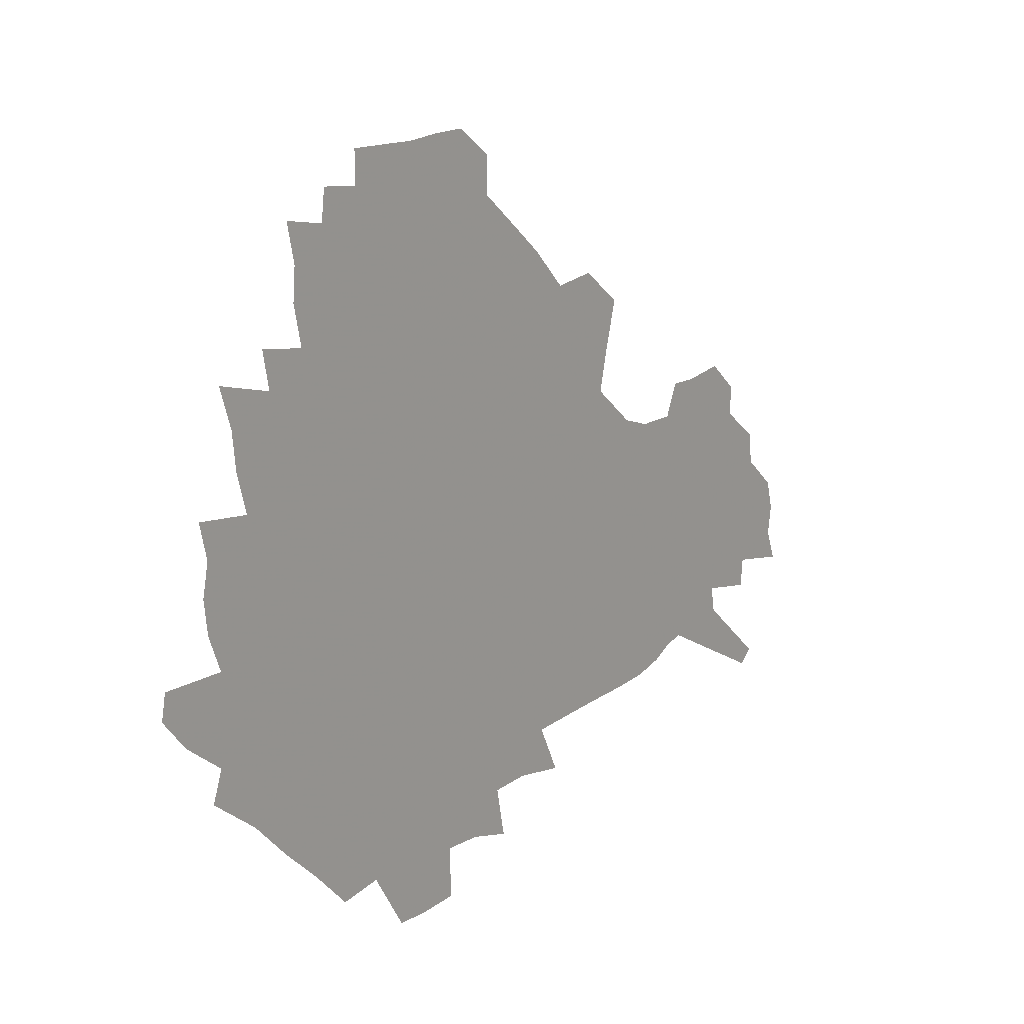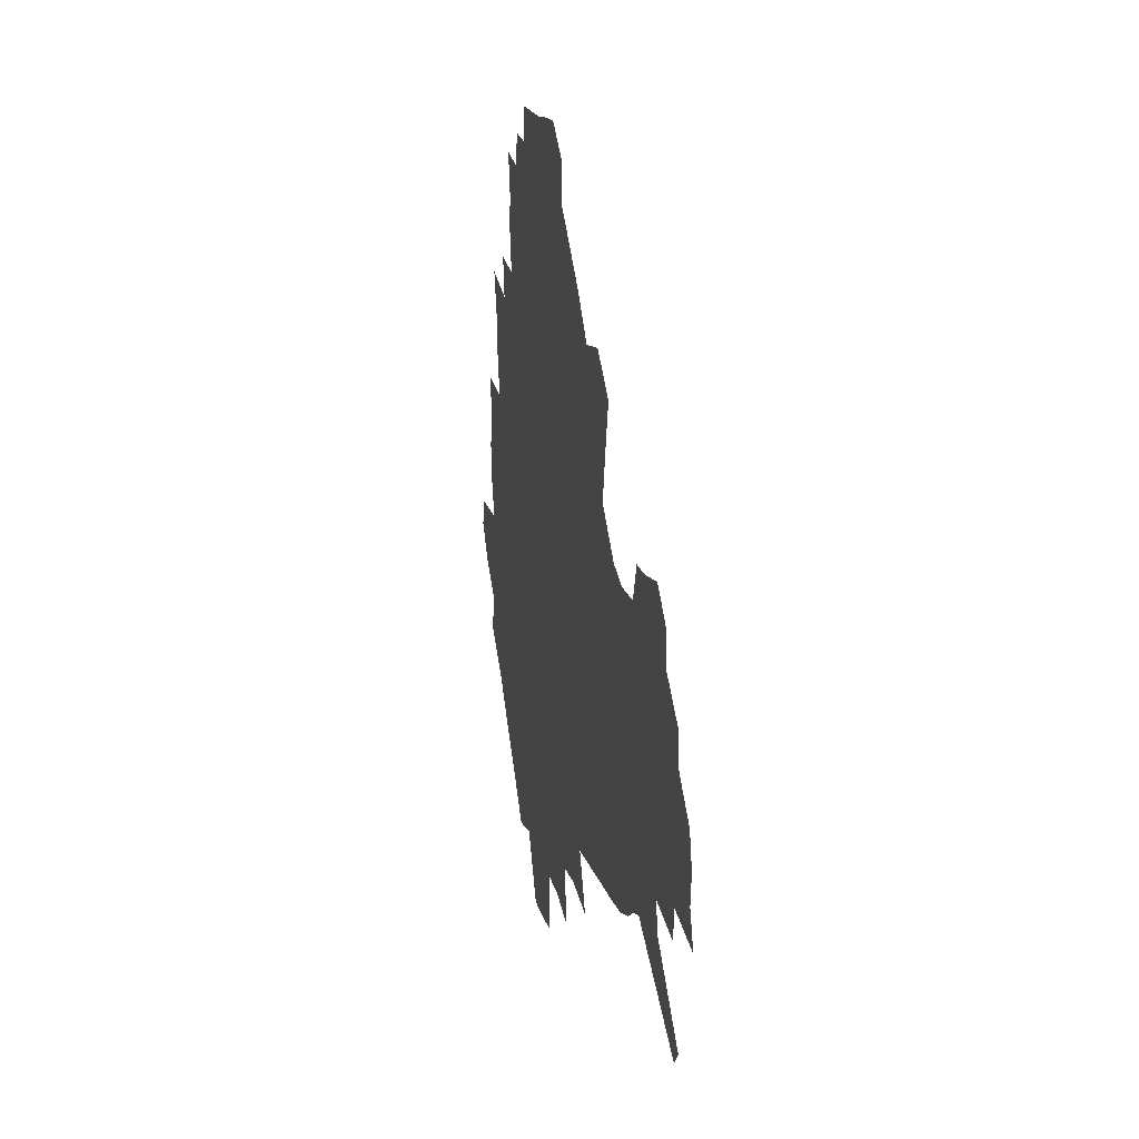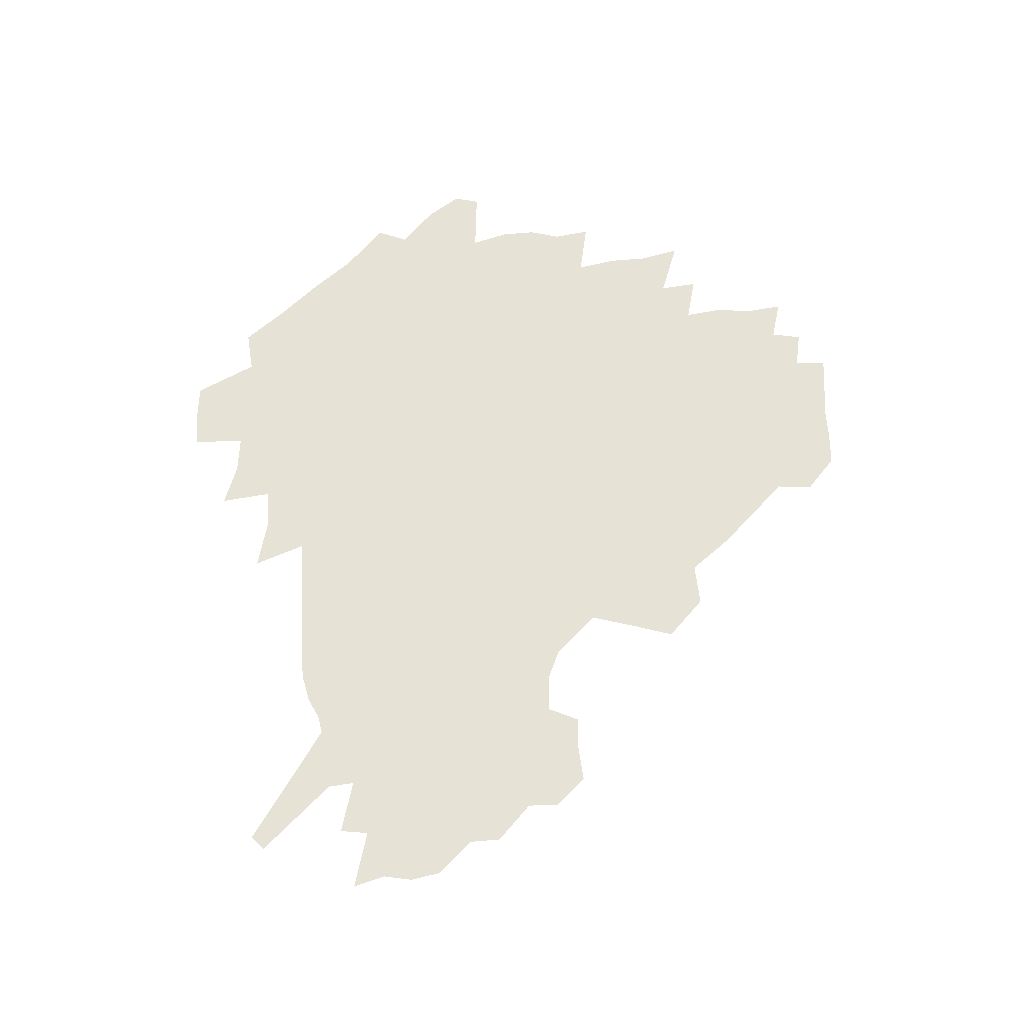
<metadata>
{"format":"obj","ext":"obj","renderer":"f3d","projection":"perspective","resolution":1024,"background":"white","views":[{"elev":18.4,"azim":-49.2,"up":"+Y"},{"elev":15.6,"azim":78.5,"up":"+Y"},{"elev":62.9,"azim":90.3,"up":"+Z"}]}
</metadata>
<code>
v 231.2 188.6 0
v 220.1 203.1 0
v 222.2 214.7 0
v 243.9 160.4 0
v 248.6 174.3 0
v 249.8 187.5 0
v 251.6 200.7 0
v 250.5 214.2 0
v 244.8 230.5 0
v 243.2 245.9 0
v 246.1 260.5 0
v 242.6 276.7 0
v 265.1 143 0
v 271.1 158 0
v 273.3 171.9 0
v 274.6 185.4 0
v 270.4 199.8 0
v 270.5 213.5 0
v 270.7 227.8 0
v 272.1 242 0
v 269.7 257.4 0
v 266.9 273.5 0
v 262.3 292 0
v 260.8 308.3 0
v 255.3 326.6 0
v 281.2 125.1 0
v 287.1 142 0
v 292.8 157.5 0
v 294.2 171 0
v 291.8 184.6 0
v 290.3 198.4 0
v 290.1 212.1 0
v 287.9 226.5 0
v 289.4 240.3 0
v 289.4 254.6 0
v 287.1 270.1 0
v 283.8 287.1 0
v 282 303.4 0
v 280.6 319.4 0
v 277.7 336.3 0
v 298.2 108.1 0
v 302.6 126.3 0
v 306.4 142.7 0
v 309 157.3 0
v 309.9 170.6 0
v 309 183.9 0
v 308.2 197.3 0
v 306.9 211.1 0
v 306.4 224.8 0
v 305.1 239.1 0
v 306.4 252.7 0
v 304.4 268 0
v 301.5 284.6 0
v 298 302.2 0
v 298.6 317.1 0
v 298.1 332.7 0
v 294.6 350.9 0
v 295.7 365.5 0
v 292.3 382.8 0
v 314.1 90.38 0
v 316.8 109.6 0
v 319.5 127.1 0
v 321.5 142.6 0
v 323.5 157.2 0
v 324.2 170.6 0
v 323.9 183.6 0
v 323.1 196.8 0
v 323 210.1 0
v 323 223.5 0
v 322.4 237.3 0
v 320.8 252 0
v 318.8 267.7 0
v 317.4 283.4 0
v 315.5 299.8 0
v 313.2 317 0
v 314.8 331.3 0
v 314.3 346.8 0
v 313.3 362.4 0
v 310.7 379 0
v 312.3 392.9 0
v 332.8 93.49 0
v 333.8 111.5 0
v 335 127.9 0
v 336.3 143.4 0
v 337 157.3 0
v 337.7 170.6 0
v 337.8 183.5 0
v 337.8 196.4 0
v 337 209.7 0
v 336.9 222.9 0
v 336.9 236.3 0
v 335 251.4 0
v 335.5 265.1 0
v 332.9 282.2 0
v 330.7 299.4 0
v 330.5 314.9 0
v 330.4 330.2 0
v 329.7 346 0
v 329.5 361.2 0
v 329 376.4 0
v 329.1 390.9 0
v 329.1 405.3 0
v 348.1 66.65 0
v 348.1 92.51 0
v 348.6 111.8 0
v 349.7 129.6 0
v 350.1 144.1 0
v 350.3 157.5 0
v 350.6 170.7 0
v 350.7 183.6 0
v 350.9 196.3 0
v 350.7 209.3 0
v 350.8 222.3 0
v 350.3 236 0
v 350.5 249.4 0
v 349.2 264.8 0
v 347.1 282.5 0
v 346.4 298 0
v 345.7 314.2 0
v 345.6 329.4 0
v 345.2 345.1 0
v 344.8 360.6 0
v 345.5 374.9 0
v 344 390.8 0
v 344.7 404.8 0
v 363.9 66.24 0
v 363.5 93.69 0
v 363.1 112.3 0
v 363.3 130.2 0
v 363.2 144 0
v 363.1 157.4 0
v 363.2 170.5 0
v 363.2 183.5 0
v 363.3 196.4 0
v 363.5 209.4 0
v 363.4 222.5 0
v 363.4 235.8 0
v 363.5 249.2 0
v 363.5 263 0
v 361.1 282.3 0
v 360.3 299.6 0
v 360.4 314.1 0
v 360.2 330 0
v 360.4 344.7 0
v 360.1 360 0
v 360.5 374.5 0
v 360.1 389.8 0
v 360.1 404.2 0
v 379.9 67.32 0
v 379.2 90.75 0
v 377.6 112.4 0
v 376.4 130.9 0
v 376.3 144.1 0
v 376.1 157.4 0
v 376 170.6 0
v 375.9 183.6 0
v 375.9 196.5 0
v 376.1 209.6 0
v 376.1 222.7 0
v 376.2 235.7 0
v 377 248.3 0
v 376.5 262.9 0
v 375.8 279.5 0
v 374.5 299 0
v 374.8 314.6 0
v 374.9 329.9 0
v 375.3 344.4 0
v 375.3 359.6 0
v 375.3 374.8 0
v 375 390.2 0
v 374.7 405.3 0
v 396.2 89.98 0
v 392.8 111.9 0
v 391.7 128 0
v 389.9 143.8 0
v 389 157.8 0
v 388.9 170.7 0
v 388.6 183.9 0
v 388.5 196.7 0
v 388.8 209.9 0
v 388.8 222.9 0
v 389.1 235.6 0
v 389.4 248.6 0
v 389.5 263.4 0
v 389.4 279.7 0
v 389.2 296.9 0
v 389.1 315.1 0
v 389.7 330.1 0
v 390.2 345.1 0
v 390.2 360.2 0
v 390.3 375.9 0
v 390 390.8 0
v 389.5 405.5 0
v 415.4 84.42 0
v 411.1 107.5 0
v 407 127.1 0
v 404.5 142.8 0
v 403.1 157.1 0
v 401.7 171.4 0
v 401 184.5 0
v 401.1 197.2 0
v 400.6 210.1 0
v 401.4 222.9 0
v 401.6 235.7 0
v 401.9 248.4 0
v 402.5 262.4 0
v 403.2 277.8 0
v 403.7 294.9 0
v 404.5 312 0
v 405 328.6 0
v 405.3 345.2 0
v 405.7 362.1 0
v 405.2 376.5 0
v 405.6 393.1 0
v 428.6 108.5 0
v 423.7 126.4 0
v 420.5 141.7 0
v 416.9 157.6 0
v 416 170.9 0
v 415.5 184 0
v 415 197.1 0
v 414.3 210.2 0
v 414.1 223.1 0
v 414.8 236.1 0
v 414.5 248.8 0
v 415.4 262.2 0
v 416.8 277.9 0
v 417.9 293.2 0
v 419.4 312.5 0
v 420.4 329.3 0
v 420.9 346.2 0
v 420.8 362.6 0
v 451.7 104.2 0
v 441.7 126.7 0
v 435.5 142.8 0
v 432.4 157.1 0
v 430.3 170.8 0
v 429.3 184 0
v 428.9 197.1 0
v 428.3 210.1 0
v 427.1 223.4 0
v 427.5 236.2 0
v 427.9 249.2 0
v 429 262.8 0
v 430.8 278 0
v 432.6 293.9 0
v 434.3 310.5 0
v 436 329.1 0
v 437.2 347.8 0
v 460.7 127.9 0
v 454.6 142.1 0
v 450.5 156.1 0
v 446.2 170.5 0
v 445 183.5 0
v 445.2 196.5 0
v 441.4 211 0
v 440.8 223.6 0
v 441.1 236.4 0
v 441.9 249.5 0
v 443.3 263.1 0
v 445.1 277.6 0
v 447.6 293.6 0
v 450.8 311.9 0
v 452.8 330.3 0
v 479.8 129 0
v 472.8 142.6 0
v 467.1 156.6 0
v 465.2 169.5 0
v 461.6 183.3 0
v 461 196.1 0
v 457.7 210.2 0
v 456 223.4 0
v 456.3 236.4 0
v 457 249.5 0
v 457.6 262.8 0
v 460.9 277.4 0
v 465 294.6 0
v 467.7 312.3 0
v 472 332.7 0
v 498.2 129.8 0
v 487.6 144.8 0
v 485 156.9 0
v 480.4 170.3 0
v 478.8 182.9 0
v 475.8 196.2 0
v 473.4 209.5 0
v 470.5 223.2 0
v 471 236 0
v 473.9 249.1 0
v 477 262.9 0
v 481.3 277.4 0
v 485.4 296.4 0
v 490.5 317.1 0
v 514.5 131.2 0
v 503 146.4 0
v 500.1 157.9 0
v 495.1 171.2 0
v 493.3 183.3 0
v 489.4 196.9 0
v 487.4 209.7 0
v 485.8 222.5 0
v 488.2 234.9 0
v 491.8 247.3 0
v 500.8 259.7 0
v 527 134.9 0
v 516.8 148.7 0
v 512.2 160.4 0
v 508.9 172.4 0
v 505.6 184.9 0
v 503.1 197.3 0
v 500.9 209.6 0
v 498.7 221.7 0
v 501.4 232.9 0
v 505.5 244.2 0
v 514.2 254.9 0
v 535.9 140.1 0
v 530.6 150.6 0
v 525.4 162 0
v 522.7 173.2 0
v 520.3 184.9 0
v 519.3 196.6 0
v 516.7 208.9 0
v 516.2 220.4 0
v 515.7 231.4 0
v 518.6 241.8 0
v 531.3 254.8 0
v 536.8 269.4 0
v 544.1 142.2 0
v 542 152.5 0
v 539.5 162.5 0
v 537.3 173.4 0
v 533.8 185.2 0
v 533.6 196.4 0
v 535.6 207.8 0
v 533.8 219.4 0
v 536.6 231 0
v 540.1 242.9 0
v 544.4 255.5 0
v 549.2 269 0
v 598.2 111.1 0
v 555.5 151.1 0
v 557.4 160.4 0
v 555 172.3 0
v 554.6 183.8 0
v 556.6 195.3 0
v 556.8 207.2 0
v 556.8 219.3 0
v 560.9 231.7 0
v 558.1 244 0
v 561.2 256.8 0
v 567.6 271.7 0
v 603.9 117.1 0
v 572.4 147.2 0
v 570.4 159 0
v 573.6 170.3 0
v 572.6 182.4 0
v 572.8 194.3 0
v 574.1 206.5 0
v 576.6 218.9 0
v 578.9 231.7 0
v 581.5 245.1 0
v 581.1 258.8 0
v 594.8 154 0
v 595.8 167 0
v 591.5 180.3 0
v 587.3 193.4 0
v 594.1 204.6 0
v 599.9 216.9 0
v 598.6 230.7 0
v 622.1 161.6 0
v 617.2 175.8 0
v 618.8 188.9 0
v 615.4 202.3 0
f 5 6 1
f 1 6 2
f 6 7 2
f 2 7 3
f 7 8 3
f 13 14 4
f 4 14 5
f 14 15 5
f 5 15 6
f 15 16 6
f 6 16 7
f 16 17 7
f 7 17 8
f 17 18 8
f 8 18 9
f 18 19 9
f 9 19 10
f 19 20 10
f 10 20 11
f 20 21 11
f 11 21 12
f 21 22 12
f 26 27 13
f 13 27 14
f 27 28 14
f 14 28 15
f 28 29 15
f 15 29 16
f 29 30 16
f 16 30 17
f 30 31 17
f 17 31 18
f 31 32 18
f 18 32 19
f 32 33 19
f 19 33 20
f 33 34 20
f 20 34 21
f 34 35 21
f 21 35 22
f 35 36 22
f 22 36 23
f 36 37 23
f 23 37 24
f 37 38 24
f 24 38 25
f 38 39 25
f 41 42 26
f 26 42 27
f 42 43 27
f 27 43 28
f 43 44 28
f 28 44 29
f 44 45 29
f 29 45 30
f 45 46 30
f 30 46 31
f 46 47 31
f 31 47 32
f 47 48 32
f 32 48 33
f 48 49 33
f 33 49 34
f 49 50 34
f 34 50 35
f 50 51 35
f 35 51 36
f 51 52 36
f 36 52 37
f 52 53 37
f 37 53 38
f 53 54 38
f 38 54 39
f 54 55 39
f 39 55 40
f 55 56 40
f 60 61 41
f 41 61 42
f 61 62 42
f 42 62 43
f 62 63 43
f 43 63 44
f 63 64 44
f 44 64 45
f 64 65 45
f 45 65 46
f 65 66 46
f 46 66 47
f 66 67 47
f 47 67 48
f 67 68 48
f 48 68 49
f 68 69 49
f 49 69 50
f 69 70 50
f 50 70 51
f 70 71 51
f 51 71 52
f 71 72 52
f 52 72 53
f 72 73 53
f 53 73 54
f 73 74 54
f 54 74 55
f 74 75 55
f 55 75 56
f 75 76 56
f 56 76 57
f 76 77 57
f 57 77 58
f 77 78 58
f 58 78 59
f 78 79 59
f 60 81 61
f 81 82 61
f 61 82 62
f 82 83 62
f 62 83 63
f 83 84 63
f 63 84 64
f 84 85 64
f 64 85 65
f 85 86 65
f 65 86 66
f 86 87 66
f 66 87 67
f 87 88 67
f 67 88 68
f 88 89 68
f 68 89 69
f 89 90 69
f 69 90 70
f 90 91 70
f 70 91 71
f 91 92 71
f 71 92 72
f 92 93 72
f 72 93 73
f 93 94 73
f 73 94 74
f 94 95 74
f 74 95 75
f 95 96 75
f 75 96 76
f 96 97 76
f 76 97 77
f 97 98 77
f 77 98 78
f 98 99 78
f 78 99 79
f 99 100 79
f 79 100 80
f 100 101 80
f 103 104 81
f 81 104 82
f 104 105 82
f 82 105 83
f 105 106 83
f 83 106 84
f 106 107 84
f 84 107 85
f 107 108 85
f 85 108 86
f 108 109 86
f 86 109 87
f 109 110 87
f 87 110 88
f 110 111 88
f 88 111 89
f 111 112 89
f 89 112 90
f 112 113 90
f 90 113 91
f 113 114 91
f 91 114 92
f 114 115 92
f 92 115 93
f 115 116 93
f 93 116 94
f 116 117 94
f 94 117 95
f 117 118 95
f 95 118 96
f 118 119 96
f 96 119 97
f 119 120 97
f 97 120 98
f 120 121 98
f 98 121 99
f 121 122 99
f 99 122 100
f 122 123 100
f 100 123 101
f 123 124 101
f 101 124 102
f 124 125 102
f 103 126 104
f 126 127 104
f 104 127 105
f 127 128 105
f 105 128 106
f 128 129 106
f 106 129 107
f 129 130 107
f 107 130 108
f 130 131 108
f 108 131 109
f 131 132 109
f 109 132 110
f 132 133 110
f 110 133 111
f 133 134 111
f 111 134 112
f 134 135 112
f 112 135 113
f 135 136 113
f 113 136 114
f 136 137 114
f 114 137 115
f 137 138 115
f 115 138 116
f 138 139 116
f 116 139 117
f 139 140 117
f 117 140 118
f 140 141 118
f 118 141 119
f 141 142 119
f 119 142 120
f 142 143 120
f 120 143 121
f 143 144 121
f 121 144 122
f 144 145 122
f 122 145 123
f 145 146 123
f 123 146 124
f 146 147 124
f 124 147 125
f 147 148 125
f 126 149 127
f 149 150 127
f 127 150 128
f 150 151 128
f 128 151 129
f 151 152 129
f 129 152 130
f 152 153 130
f 130 153 131
f 153 154 131
f 131 154 132
f 154 155 132
f 132 155 133
f 155 156 133
f 133 156 134
f 156 157 134
f 134 157 135
f 157 158 135
f 135 158 136
f 158 159 136
f 136 159 137
f 159 160 137
f 137 160 138
f 160 161 138
f 138 161 139
f 161 162 139
f 139 162 140
f 162 163 140
f 140 163 141
f 163 164 141
f 141 164 142
f 164 165 142
f 142 165 143
f 165 166 143
f 143 166 144
f 166 167 144
f 144 167 145
f 167 168 145
f 145 168 146
f 168 169 146
f 146 169 147
f 169 170 147
f 147 170 148
f 170 171 148
f 150 172 151
f 172 173 151
f 151 173 152
f 173 174 152
f 152 174 153
f 174 175 153
f 153 175 154
f 175 176 154
f 154 176 155
f 176 177 155
f 155 177 156
f 177 178 156
f 156 178 157
f 178 179 157
f 157 179 158
f 179 180 158
f 158 180 159
f 180 181 159
f 159 181 160
f 181 182 160
f 160 182 161
f 182 183 161
f 161 183 162
f 183 184 162
f 162 184 163
f 184 185 163
f 163 185 164
f 185 186 164
f 164 186 165
f 186 187 165
f 165 187 166
f 187 188 166
f 166 188 167
f 188 189 167
f 167 189 168
f 189 190 168
f 168 190 169
f 190 191 169
f 169 191 170
f 191 192 170
f 170 192 171
f 192 193 171
f 172 194 173
f 194 195 173
f 173 195 174
f 195 196 174
f 174 196 175
f 196 197 175
f 175 197 176
f 197 198 176
f 176 198 177
f 198 199 177
f 177 199 178
f 199 200 178
f 178 200 179
f 200 201 179
f 179 201 180
f 201 202 180
f 180 202 181
f 202 203 181
f 181 203 182
f 203 204 182
f 182 204 183
f 204 205 183
f 183 205 184
f 205 206 184
f 184 206 185
f 206 207 185
f 185 207 186
f 207 208 186
f 186 208 187
f 208 209 187
f 187 209 188
f 209 210 188
f 188 210 189
f 210 211 189
f 189 211 190
f 211 212 190
f 190 212 191
f 212 213 191
f 191 213 192
f 213 214 192
f 192 214 193
f 195 215 196
f 215 216 196
f 196 216 197
f 216 217 197
f 197 217 198
f 217 218 198
f 198 218 199
f 218 219 199
f 199 219 200
f 219 220 200
f 200 220 201
f 220 221 201
f 201 221 202
f 221 222 202
f 202 222 203
f 222 223 203
f 203 223 204
f 223 224 204
f 204 224 205
f 224 225 205
f 205 225 206
f 225 226 206
f 206 226 207
f 226 227 207
f 207 227 208
f 227 228 208
f 208 228 209
f 228 229 209
f 209 229 210
f 229 230 210
f 210 230 211
f 230 231 211
f 211 231 212
f 231 232 212
f 212 232 213
f 215 233 216
f 233 234 216
f 216 234 217
f 234 235 217
f 217 235 218
f 235 236 218
f 218 236 219
f 236 237 219
f 219 237 220
f 237 238 220
f 220 238 221
f 238 239 221
f 221 239 222
f 239 240 222
f 222 240 223
f 240 241 223
f 223 241 224
f 241 242 224
f 224 242 225
f 242 243 225
f 225 243 226
f 243 244 226
f 226 244 227
f 244 245 227
f 227 245 228
f 245 246 228
f 228 246 229
f 246 247 229
f 229 247 230
f 247 248 230
f 230 248 231
f 248 249 231
f 231 249 232
f 234 250 235
f 250 251 235
f 235 251 236
f 251 252 236
f 236 252 237
f 252 253 237
f 237 253 238
f 253 254 238
f 238 254 239
f 254 255 239
f 239 255 240
f 255 256 240
f 240 256 241
f 256 257 241
f 241 257 242
f 257 258 242
f 242 258 243
f 258 259 243
f 243 259 244
f 259 260 244
f 244 260 245
f 260 261 245
f 245 261 246
f 261 262 246
f 246 262 247
f 262 263 247
f 247 263 248
f 263 264 248
f 248 264 249
f 250 265 251
f 265 266 251
f 251 266 252
f 266 267 252
f 252 267 253
f 267 268 253
f 253 268 254
f 268 269 254
f 254 269 255
f 269 270 255
f 255 270 256
f 270 271 256
f 256 271 257
f 271 272 257
f 257 272 258
f 272 273 258
f 258 273 259
f 273 274 259
f 259 274 260
f 274 275 260
f 260 275 261
f 275 276 261
f 261 276 262
f 276 277 262
f 262 277 263
f 277 278 263
f 263 278 264
f 278 279 264
f 265 280 266
f 280 281 266
f 266 281 267
f 281 282 267
f 267 282 268
f 282 283 268
f 268 283 269
f 283 284 269
f 269 284 270
f 284 285 270
f 270 285 271
f 285 286 271
f 271 286 272
f 286 287 272
f 272 287 273
f 287 288 273
f 273 288 274
f 288 289 274
f 274 289 275
f 289 290 275
f 275 290 276
f 290 291 276
f 276 291 277
f 291 292 277
f 277 292 278
f 292 293 278
f 278 293 279
f 280 294 281
f 294 295 281
f 281 295 282
f 295 296 282
f 282 296 283
f 296 297 283
f 283 297 284
f 297 298 284
f 284 298 285
f 298 299 285
f 285 299 286
f 299 300 286
f 286 300 287
f 300 301 287
f 287 301 288
f 301 302 288
f 288 302 289
f 302 303 289
f 289 303 290
f 303 304 290
f 290 304 291
f 294 305 295
f 305 306 295
f 295 306 296
f 306 307 296
f 296 307 297
f 307 308 297
f 297 308 298
f 308 309 298
f 298 309 299
f 309 310 299
f 299 310 300
f 310 311 300
f 300 311 301
f 311 312 301
f 301 312 302
f 312 313 302
f 302 313 303
f 313 314 303
f 303 314 304
f 314 315 304
f 305 316 306
f 316 317 306
f 306 317 307
f 317 318 307
f 307 318 308
f 318 319 308
f 308 319 309
f 319 320 309
f 309 320 310
f 320 321 310
f 310 321 311
f 321 322 311
f 311 322 312
f 322 323 312
f 312 323 313
f 323 324 313
f 313 324 314
f 324 325 314
f 314 325 315
f 325 326 315
f 316 328 317
f 328 329 317
f 317 329 318
f 329 330 318
f 318 330 319
f 330 331 319
f 319 331 320
f 331 332 320
f 320 332 321
f 332 333 321
f 321 333 322
f 333 334 322
f 322 334 323
f 334 335 323
f 323 335 324
f 335 336 324
f 324 336 325
f 336 337 325
f 325 337 326
f 337 338 326
f 326 338 327
f 338 339 327
f 328 340 329
f 340 341 329
f 329 341 330
f 341 342 330
f 330 342 331
f 342 343 331
f 331 343 332
f 343 344 332
f 332 344 333
f 344 345 333
f 333 345 334
f 345 346 334
f 334 346 335
f 346 347 335
f 335 347 336
f 347 348 336
f 336 348 337
f 348 349 337
f 337 349 338
f 349 350 338
f 338 350 339
f 350 351 339
f 340 352 341
f 352 353 341
f 341 353 342
f 353 354 342
f 342 354 343
f 354 355 343
f 343 355 344
f 355 356 344
f 344 356 345
f 356 357 345
f 345 357 346
f 357 358 346
f 346 358 347
f 358 359 347
f 347 359 348
f 359 360 348
f 348 360 349
f 360 361 349
f 349 361 350
f 361 362 350
f 350 362 351
f 354 363 355
f 363 364 355
f 355 364 356
f 364 365 356
f 356 365 357
f 365 366 357
f 357 366 358
f 366 367 358
f 358 367 359
f 367 368 359
f 359 368 360
f 368 369 360
f 360 369 361
f 364 370 365
f 370 371 365
f 365 371 366
f 371 372 366
f 366 372 367
f 372 373 367
f 367 373 368

</code>
